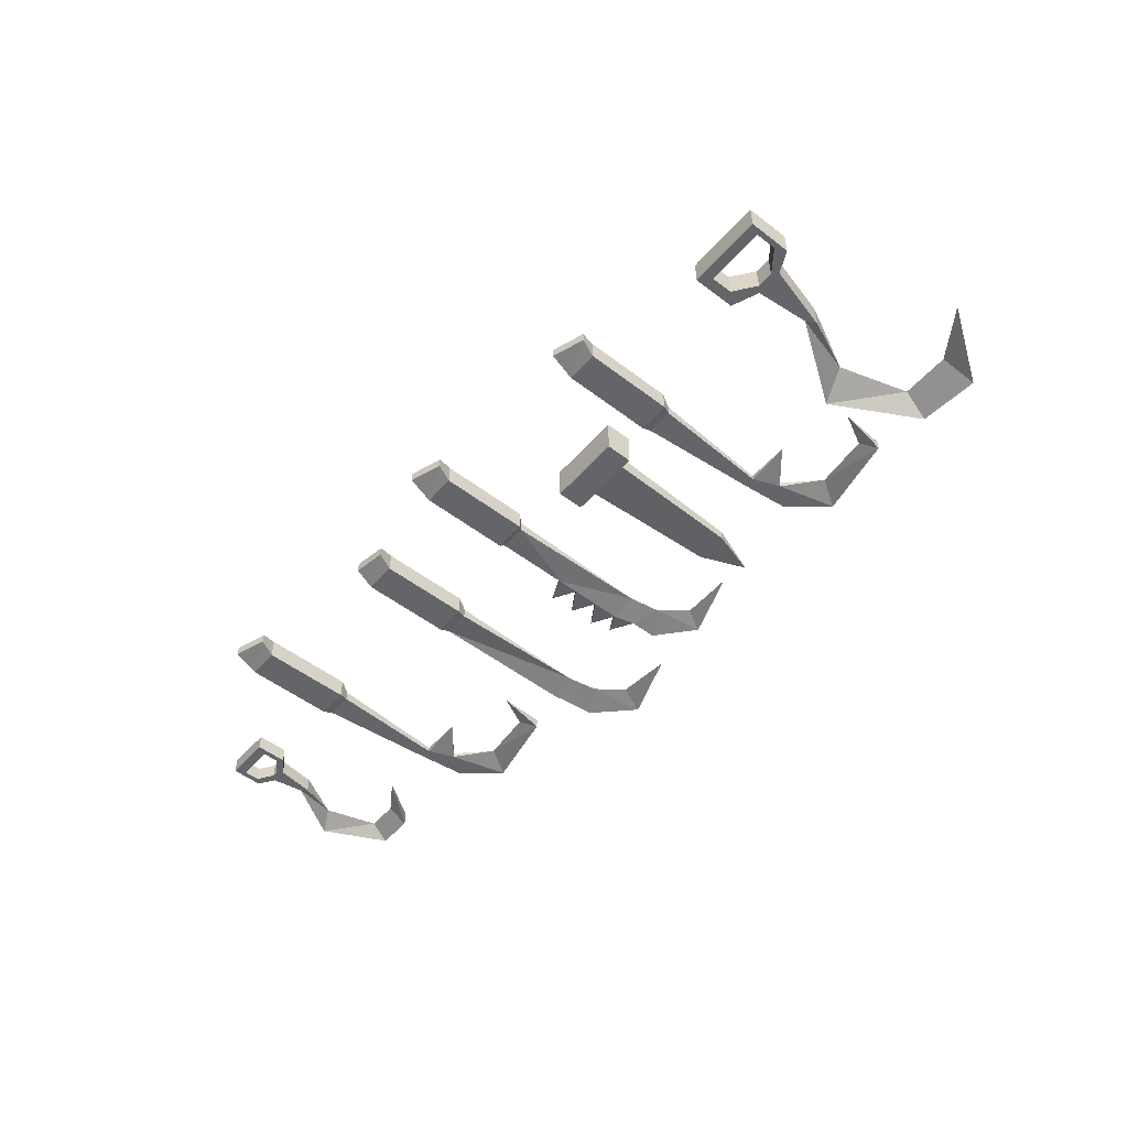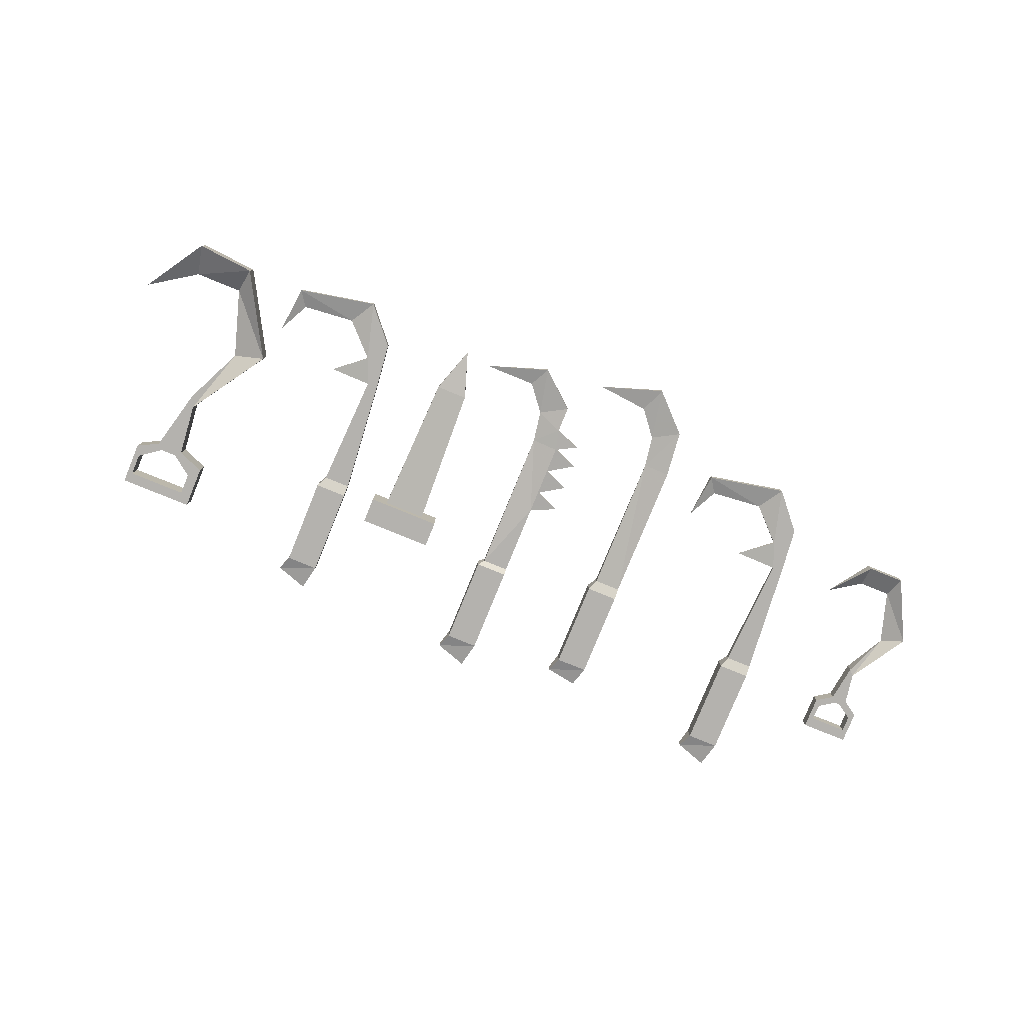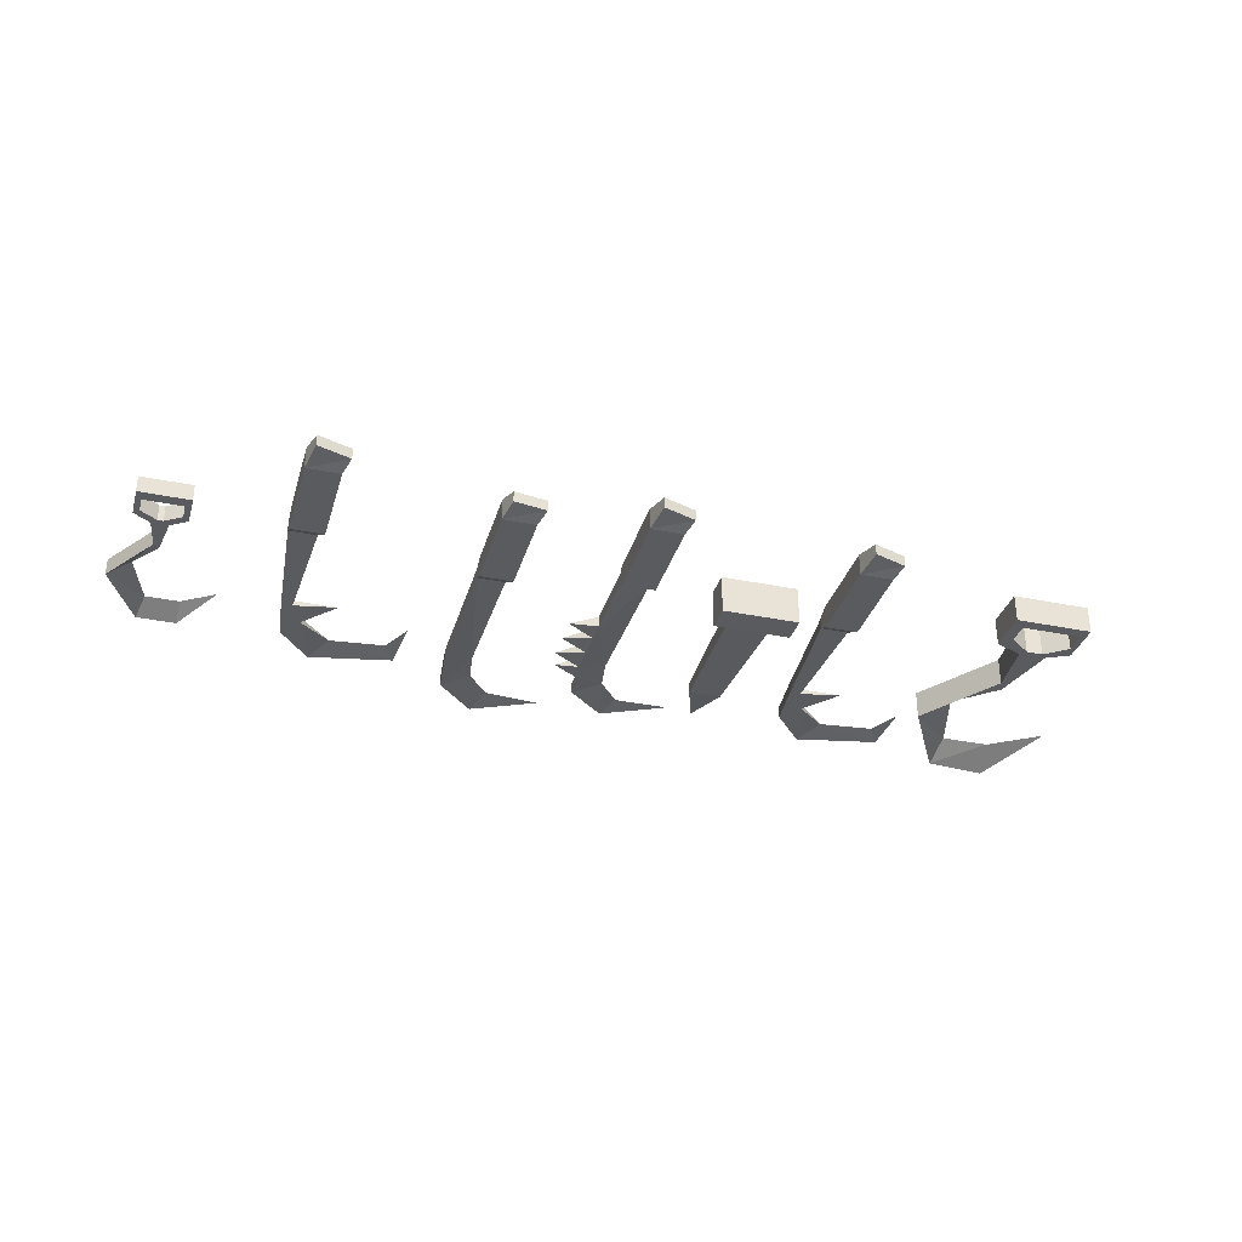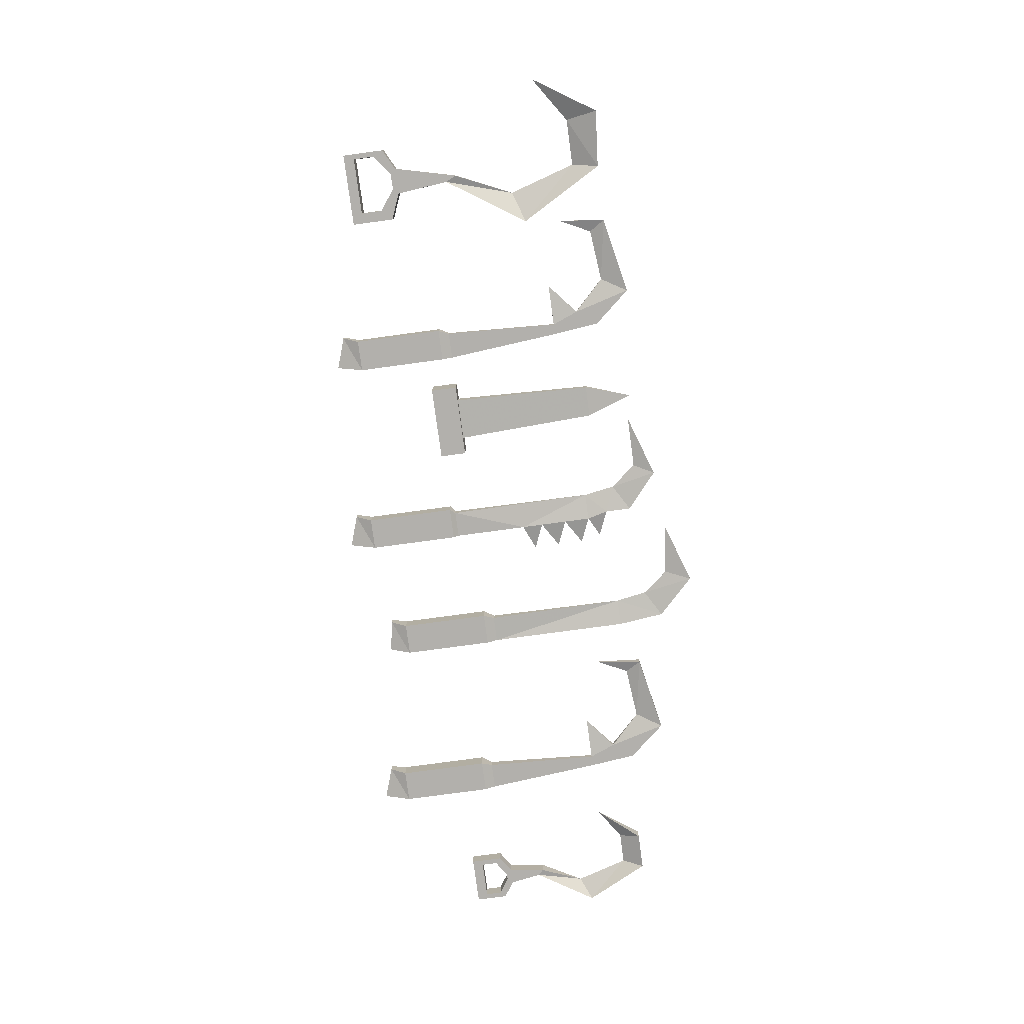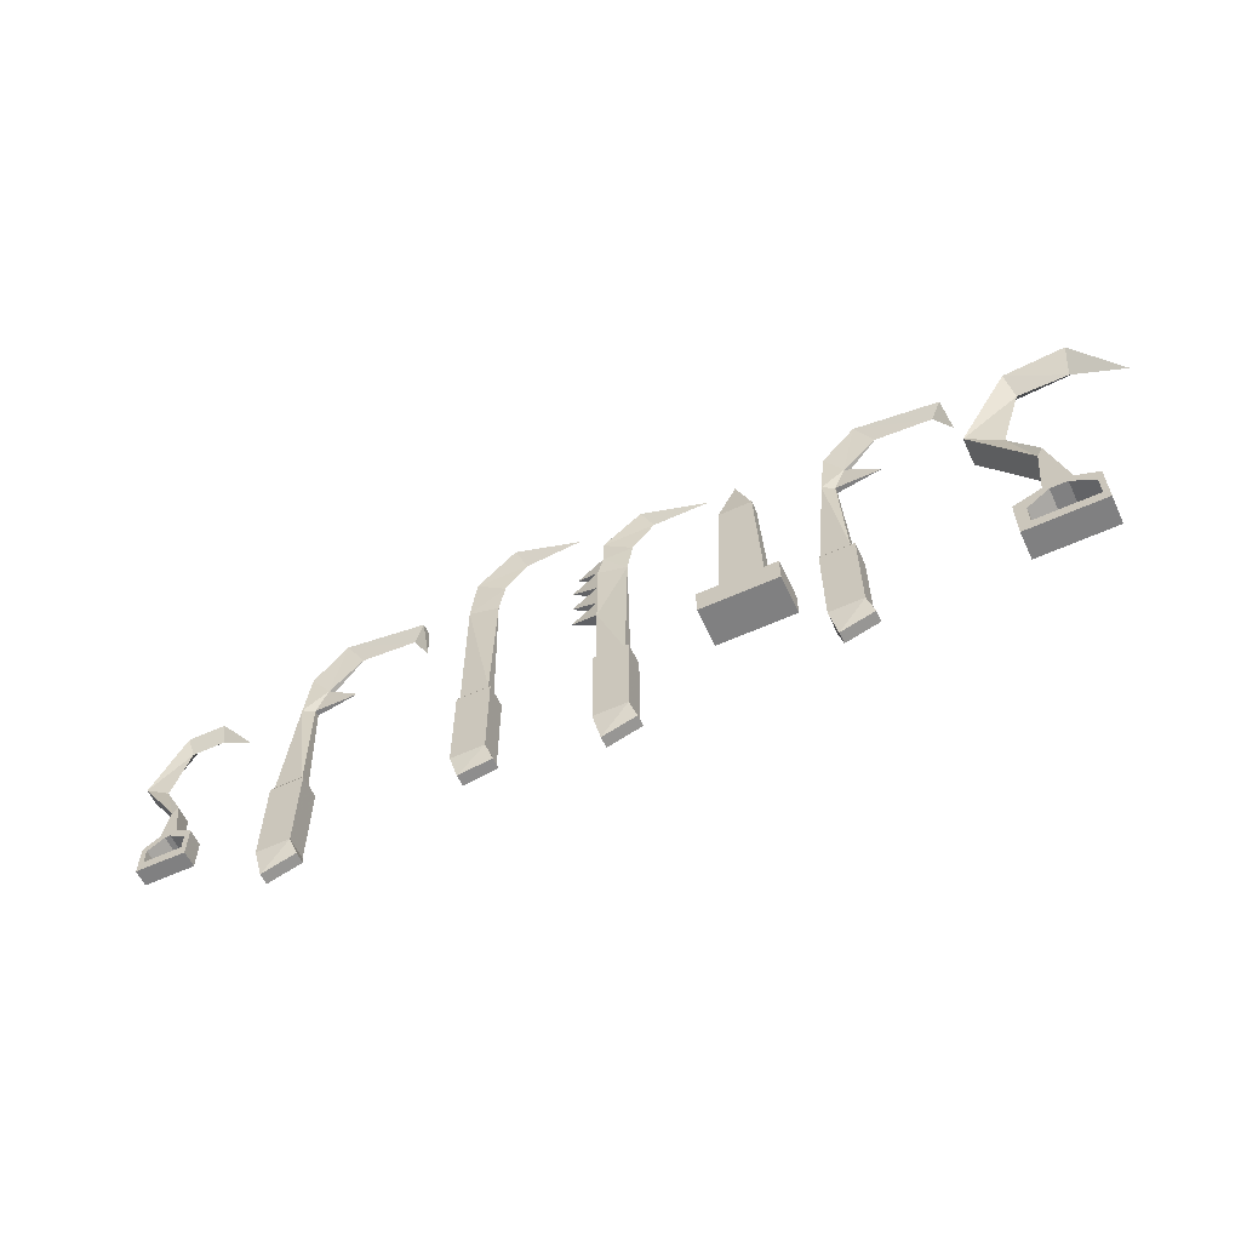
<metadata>
{"format":"obj","ext":"obj","renderer":"f3d","projection":"perspective","resolution":1024,"background":"white","views":[{"elev":-51.5,"azim":-129.7,"up":"+Y"},{"elev":-79.8,"azim":-22.2,"up":"+Y"},{"elev":-33.3,"azim":164.3,"up":"+Y"},{"elev":-78.8,"azim":-82.3,"up":"+Y"},{"elev":-60.2,"azim":-155.1,"up":"+Z"}]}
</metadata>
<code>
v 0.07812 -0.5781 -0.1328
v 0.07812 -0.5703 0.07812
v 0.07812 -0.5625 -0.1328
v 0.07031 -0.5547 -0.1484
v 0.07031 -0.5859 -0.1484
v 0.1172 -0.5781 -0.1328
v 0.1172 -0.5781 0.07812
v 0.1094 -0.5781 0.1484
v 0.07031 -0.5703 0.125
v 0.1172 -0.5625 0.07812
v 0.1172 -0.5625 -0.1328
v 0.1172 -0.5547 -0.1484
v 0.1172 -0.5547 -0.2812
v 0.07031 -0.5547 -0.2812
v 0.07031 -0.5859 -0.2812
v 0.1172 -0.5859 -0.1484
v 0.1094 -0.5625 0.1484
v 0.05469 -0.5625 0.2031
v 0.05469 -0.5781 0.2031
v 0.03906 -0.5703 0.1641
v -0.03906 -0.5703 0.1719
v 0.1172 -0.5859 -0.2812
v 0.1094 -0.5781 -0.3125
v 0.1094 -0.5625 -0.3125
v 0.0625 -0.5625 -0.3047
v 0.0625 -0.5781 -0.3047
v -0.2969 -0.5625 -0.1406
v -0.2891 -0.5625 0.07031
v -0.2422 -0.5625 0.07031
v -0.2344 -0.5625 -0.1406
v -0.2109 -0.5469 -0.1406
v -0.3203 -0.5469 -0.1406
v -0.2969 -0.5859 -0.1406
v -0.2891 -0.5781 0.07031
v -0.2656 -0.5703 0.1406
v -0.2422 -0.5781 0.07031
v -0.2344 -0.5859 -0.1406
v -0.2109 -0.6016 -0.1406
v -0.2109 -0.6016 -0.1797
v -0.2109 -0.5469 -0.1797
v -0.3203 -0.5469 -0.1797
v -0.3203 -0.6016 -0.1406
v -0.3203 -0.6016 -0.1797
v -0.1094 -0.5781 -0.1719
v -0.1094 -0.5703 0.04688
v -0.1094 -0.5625 -0.1719
v -0.1172 -0.5547 -0.1797
v -0.1172 -0.5859 -0.1797
v -0.07031 -0.5781 -0.1719
v -0.07031 -0.5781 -0.0625
v -0.07031 -0.5781 -0.03125
v -0.07031 -0.5781 0.007812
v -0.07031 -0.5781 0.04688
v -0.07812 -0.5781 0.07812
v -0.1172 -0.5703 0.09375
v -0.07812 -0.5625 0.07812
v -0.07031 -0.5625 0.04688
v -0.07031 -0.5625 0.007812
v -0.07031 -0.5625 -0.03125
v -0.07031 -0.5625 -0.0625
v -0.07031 -0.5625 -0.1719
v -0.07031 -0.5547 -0.1797
v -0.07031 -0.5547 -0.3125
v -0.1172 -0.5547 -0.3125
v -0.1172 -0.5859 -0.3125
v -0.07031 -0.5859 -0.1797
v -0.03125 -0.5703 -0.04688
v -0.03125 -0.5703 -0.007812
v -0.03125 -0.5703 0.03125
v -0.03906 -0.5703 0.0625
v -0.07812 -0.5781 0.1172
v -0.1328 -0.5781 0.1641
v -0.1484 -0.5703 0.1328
v -0.07812 -0.5625 0.1172
v -0.1328 -0.5625 0.1641
v -0.2266 -0.5703 0.1328
v -0.07031 -0.5859 -0.3125
v -0.07812 -0.5781 -0.3516
v -0.07812 -0.5625 -0.3516
v -0.125 -0.5625 -0.3359
v -0.125 -0.5781 -0.3359
v -0.4141 -0.5781 0.07031
v -0.3906 -0.5781 0.1016
v -0.4375 -0.5781 0.1562
v -0.4609 -0.5703 0.1172
v -0.4141 -0.5703 0.07031
v -0.4609 -0.5703 0.03125
v -0.3984 -0.5781 0.03125
v -0.3828 -0.5781 0.03125
v -0.3906 -0.5625 0.1016
v -0.4375 -0.5625 0.1562
v -0.5547 -0.5625 0.1328
v -0.5547 -0.5781 0.1328
v -0.5391 -0.5703 0.1094
v -0.3828 -0.5625 0.03125
v -0.3984 -0.5703 0.03125
v -0.4062 -0.5781 -0.1406
v -0.3672 -0.5781 -0.1406
v -0.3672 -0.5625 -0.1406
v -0.4062 -0.5625 -0.1406
v -0.4141 -0.5547 -0.1562
v -0.4141 -0.5859 -0.1562
v -0.3672 -0.5859 -0.1562
v -0.3672 -0.5547 -0.1562
v -0.3672 -0.5547 -0.2891
v -0.4141 -0.5547 -0.2891
v -0.4141 -0.5859 -0.2891
v -0.3672 -0.5859 -0.2891
v -0.375 -0.5781 -0.3281
v -0.375 -0.5625 -0.3281
v -0.4219 -0.5625 -0.3125
v -0.4219 -0.5781 -0.3125
v -0.5625 -0.5703 0.0625
v -0.7109 -0.6016 -0.2656
v -0.7109 -0.5625 -0.2656
v -0.6016 -0.5625 -0.2656
v -0.6016 -0.6016 -0.2656
v -0.7031 -0.6016 -0.25
v -0.7109 -0.6016 -0.2031
v -0.7109 -0.5625 -0.2031
v -0.7031 -0.5625 -0.25
v -0.6172 -0.5625 -0.25
v -0.6016 -0.5625 -0.2031
v -0.6016 -0.6016 -0.2031
v -0.6172 -0.6016 -0.25
v -0.7031 -0.5625 -0.2188
v -0.7031 -0.6016 -0.2188
v -0.6797 -0.6016 -0.1875
v -0.6797 -0.5625 -0.1875
v -0.6172 -0.6016 -0.2188
v -0.6172 -0.5625 -0.2188
v -0.6406 -0.5625 -0.1875
v -0.6406 -0.6016 -0.1875
v -0.6484 -0.6016 -0.1953
v -0.6484 -0.5625 -0.1953
v -0.6719 -0.5625 -0.1953
v -0.6562 -0.5625 -0.09375
v -0.6484 -0.5625 -0.1094
v -0.6484 -0.6016 -0.1094
v -0.6562 -0.6016 -0.09375
v -0.6719 -0.6016 -0.1953
v -0.6484 -0.5781 0.09375
v -0.6172 -0.5781 -0.007812
v -0.5703 -0.6016 0.007812
v -0.6406 -0.6016 0.1328
v -0.7188 -0.5781 0.09375
v -0.6406 -0.5625 0.1328
v -0.5703 -0.5625 0.007812
v -0.7266 -0.6016 0.1406
v -0.7891 -0.5781 0.04688
v -0.7266 -0.5625 0.1406
v 0.3281 -0.5781 0.03906
v 0.3516 -0.5781 0.07031
v 0.3047 -0.5781 0.125
v 0.2812 -0.5703 0.08594
v 0.3281 -0.5703 0.03906
v 0.2812 -0.5703 0
v 0.3438 -0.5781 0
v 0.3594 -0.5781 0
v 0.3516 -0.5625 0.07031
v 0.3047 -0.5625 0.125
v 0.1875 -0.5625 0.1016
v 0.1875 -0.5781 0.1016
v 0.2031 -0.5703 0.07812
v 0.3594 -0.5625 0
v 0.3438 -0.5703 0
v 0.3359 -0.5781 -0.1719
v 0.375 -0.5781 -0.1719
v 0.375 -0.5625 -0.1719
v 0.3359 -0.5625 -0.1719
v 0.3281 -0.5547 -0.1875
v 0.3281 -0.5859 -0.1875
v 0.375 -0.5859 -0.1875
v 0.375 -0.5547 -0.1875
v 0.375 -0.5547 -0.3203
v 0.3281 -0.5547 -0.3203
v 0.3281 -0.5859 -0.3203
v 0.375 -0.5859 -0.3203
v 0.3672 -0.5781 -0.3594
v 0.3672 -0.5625 -0.3594
v 0.3203 -0.5625 -0.3438
v 0.3203 -0.5781 -0.3438
v 0.1797 -0.5703 0.03125
v 0.5 -0.5938 -0.2266
v 0.5 -0.5703 -0.2266
v 0.5703 -0.5703 -0.2266
v 0.5703 -0.5938 -0.2266
v 0.5078 -0.5938 -0.2109
v 0.5 -0.5938 -0.1797
v 0.5 -0.5703 -0.1797
v 0.5078 -0.5703 -0.2109
v 0.5625 -0.5703 -0.2109
v 0.5703 -0.5703 -0.1797
v 0.5703 -0.5938 -0.1797
v 0.5625 -0.5938 -0.2109
v 0.5078 -0.5703 -0.1875
v 0.5078 -0.5938 -0.1875
v 0.5234 -0.5938 -0.1641
v 0.5234 -0.5703 -0.1641
v 0.5625 -0.5938 -0.1875
v 0.5625 -0.5703 -0.1875
v 0.5469 -0.5703 -0.1641
v 0.5469 -0.5938 -0.1641
v 0.5391 -0.5938 -0.1719
v 0.5391 -0.5703 -0.1719
v 0.5312 -0.5703 -0.1719
v 0.5312 -0.5703 -0.1094
v 0.5391 -0.5703 -0.1172
v 0.5391 -0.5938 -0.1172
v 0.5312 -0.5938 -0.1094
v 0.5312 -0.5938 -0.1719
v 0.5391 -0.5781 0.03125
v 0.5625 -0.5781 -0.04688
v 0.5938 -0.5938 -0.03125
v 0.5469 -0.5938 0.0625
v 0.4922 -0.5781 0.03125
v 0.5469 -0.5703 0.0625
v 0.5938 -0.5703 -0.03125
v 0.4922 -0.5938 0.0625
v 0.4453 -0.5781 0
v 0.4922 -0.5703 0.0625
f 1 2 3
f 6 11 7
f 7 11 10
f 7 10 17
f 7 17 8
f 8 17 18
f 8 18 19
f 18 21 19
f 27 30 31
f 27 31 32
f 27 32 33
f 30 37 38
f 30 38 31
f 31 38 39
f 31 39 40
f 31 40 32
f 32 40 41
f 32 41 42
f 32 42 33
f 33 42 37
f 37 42 38
f 38 42 43
f 38 43 39
f 42 41 43
f 44 45 46
f 49 61 50
f 50 61 60
f 54 56 71
f 56 74 71
f 71 74 75
f 71 75 72
f 72 75 76
f 83 89 90
f 83 90 91
f 83 91 84
f 84 91 92
f 84 92 93
f 89 98 99
f 89 99 95
f 89 95 90
f 92 113 93
f 153 159 160
f 153 160 161
f 153 161 154
f 154 161 162
f 154 162 163
f 159 168 169
f 159 169 165
f 159 165 160
f 162 183 163
f 1 3 4
f 1 4 5
f 3 11 12
f 3 12 4
f 4 14 5
f 5 14 15
f 6 16 11
f 11 16 12
f 12 16 22
f 12 22 13
f 13 22 23
f 13 23 24
f 14 25 15
f 15 25 26
f 23 26 24
f 24 26 25
f 44 46 47
f 44 47 48
f 46 61 62
f 46 62 47
f 47 64 48
f 48 64 65
f 49 66 61
f 61 66 62
f 62 66 77
f 62 77 63
f 63 77 78
f 63 78 79
f 64 80 65
f 65 80 81
f 78 81 79
f 79 81 80
f 97 100 101
f 97 101 102
f 98 103 99
f 99 103 104
f 99 104 100
f 100 104 101
f 101 106 102
f 102 106 107
f 103 108 104
f 104 108 105
f 105 108 109
f 105 109 110
f 106 111 107
f 107 111 112
f 109 112 110
f 110 112 111
f 167 170 171
f 167 171 172
f 168 173 169
f 169 173 174
f 169 174 170
f 170 174 171
f 171 176 172
f 172 176 177
f 173 178 174
f 174 178 175
f 175 178 179
f 175 179 180
f 176 181 177
f 177 181 182
f 179 182 180
f 180 182 181
f 1 5 6
f 5 16 6
f 13 24 14
f 14 24 25
f 15 26 22
f 22 26 23
f 44 48 49
f 48 66 49
f 63 79 64
f 64 79 80
f 65 81 77
f 77 81 78
f 97 102 98
f 98 102 103
f 105 110 106
f 106 110 111
f 107 112 108
f 108 112 109
f 167 172 168
f 168 172 173
f 175 180 176
f 176 180 181
f 177 182 178
f 178 182 179
f 1 6 2
f 2 6 7
f 2 7 8
f 2 8 9
f 2 9 10
f 2 10 3
f 3 10 11
f 8 19 9
f 9 19 20
f 9 20 17
f 9 17 10
f 17 20 18
f 18 20 21
f 19 21 20
f 44 49 50
f 44 50 45
f 45 50 51
f 45 51 52
f 45 52 53
f 45 53 54
f 45 54 55
f 45 55 56
f 45 56 57
f 45 57 58
f 45 58 59
f 45 59 60
f 45 60 46
f 46 60 61
f 50 60 67
f 51 67 59
f 51 59 68
f 52 68 58
f 52 58 69
f 53 69 57
f 53 57 70
f 54 70 56
f 54 71 55
f 55 71 72
f 55 72 73
f 55 73 74
f 55 74 56
f 72 76 73
f 73 76 75
f 73 75 74
f 82 83 84
f 82 84 85
f 82 87 88
f 82 88 89
f 82 89 83
f 84 93 85
f 85 93 94
f 85 94 91
f 85 91 86
f 86 91 90
f 86 90 95
f 86 95 96
f 86 96 87
f 88 97 98
f 88 98 89
f 95 99 100
f 95 100 96
f 92 94 113
f 93 113 94
f 91 94 92
f 152 153 154
f 152 154 155
f 152 157 158
f 152 158 159
f 152 159 153
f 154 163 155
f 155 163 164
f 155 164 161
f 155 161 156
f 156 161 160
f 156 160 165
f 156 165 166
f 156 166 157
f 158 167 168
f 158 168 159
f 165 169 170
f 165 170 166
f 162 164 183
f 163 183 164
f 161 164 162
f 4 12 13
f 4 13 14
f 5 15 16
f 15 22 16
f 47 62 63
f 47 63 64
f 48 65 66
f 65 77 66
f 101 104 105
f 101 105 106
f 102 107 103
f 103 107 108
f 114 115 116
f 114 116 117
f 114 117 118
f 114 118 119
f 114 119 115
f 115 119 120
f 115 120 121
f 115 121 116
f 116 121 122
f 116 122 123
f 116 123 117
f 117 123 124
f 117 124 125
f 117 125 118
f 118 125 121
f 118 121 126
f 118 126 127
f 118 127 119
f 119 127 128
f 119 128 120
f 120 128 129
f 120 129 126
f 120 126 121
f 121 125 122
f 122 125 130
f 122 130 131
f 122 131 123
f 123 131 132
f 123 132 124
f 124 132 133
f 124 133 130
f 124 130 125
f 131 130 134
f 131 134 135
f 131 135 132
f 132 135 136
f 132 136 129
f 133 128 141
f 133 141 134
f 133 134 130
f 127 126 136
f 127 136 141
f 127 141 128
f 126 129 136
f 135 134 141
f 135 141 136
f 171 174 175
f 171 175 176
f 172 177 173
f 173 177 178
f 184 185 186
f 184 186 187
f 184 187 188
f 184 188 189
f 184 189 185
f 185 189 190
f 185 190 191
f 185 191 186
f 186 191 192
f 186 192 193
f 186 193 187
f 187 193 194
f 187 194 195
f 187 195 188
f 188 195 191
f 188 191 196
f 188 196 197
f 188 197 189
f 189 197 198
f 189 198 190
f 190 198 199
f 190 199 196
f 190 196 191
f 191 195 192
f 192 195 200
f 192 200 201
f 192 201 193
f 193 201 202
f 193 202 194
f 194 202 203
f 194 203 200
f 194 200 195
f 201 200 204
f 201 204 205
f 201 205 202
f 202 205 206
f 202 206 199
f 203 198 211
f 203 211 204
f 203 204 200
f 197 196 206
f 197 206 211
f 197 211 198
f 196 199 206
f 205 204 211
f 205 211 206
f 27 28 29
f 27 29 30
f 27 33 28
f 28 33 34
f 29 36 30
f 30 36 37
f 33 37 34
f 34 37 36
f 50 67 51
f 51 68 52
f 52 69 53
f 53 70 54
f 69 58 57
f 68 59 58
f 67 60 59
f 70 57 56
f 28 34 35
f 28 35 29
f 29 35 36
f 34 36 35
f 82 85 86
f 82 86 87
f 87 96 88
f 88 96 97
f 96 100 97
f 132 129 137
f 132 137 138
f 133 139 140
f 133 140 128
f 142 143 144
f 142 144 145
f 142 145 146
f 142 146 147
f 142 147 148
f 142 148 143
f 143 148 138
f 143 138 137
f 143 140 139
f 143 139 144
f 145 149 146
f 146 149 150
f 146 150 151
f 146 151 147
f 152 155 156
f 152 156 157
f 157 166 158
f 158 166 167
f 166 170 167
f 202 199 207
f 202 207 208
f 203 209 210
f 203 210 198
f 212 213 214
f 212 214 215
f 212 215 216
f 212 216 217
f 212 217 218
f 212 218 213
f 213 218 208
f 213 208 207
f 213 210 209
f 213 209 214
f 215 219 216
f 216 219 220
f 216 220 221
f 216 221 217
f 39 43 41
f 39 41 40
f 132 138 139
f 132 139 133
f 143 137 140
f 144 139 138
f 144 138 148
f 144 148 145
f 145 148 147
f 145 147 149
f 147 151 149
f 149 151 150
f 137 129 128
f 137 128 140
f 202 208 209
f 202 209 203
f 213 207 210
f 214 209 208
f 214 208 218
f 214 218 215
f 215 218 217
f 215 217 219
f 217 221 219
f 219 221 220
f 207 199 198
f 207 198 210

</code>
